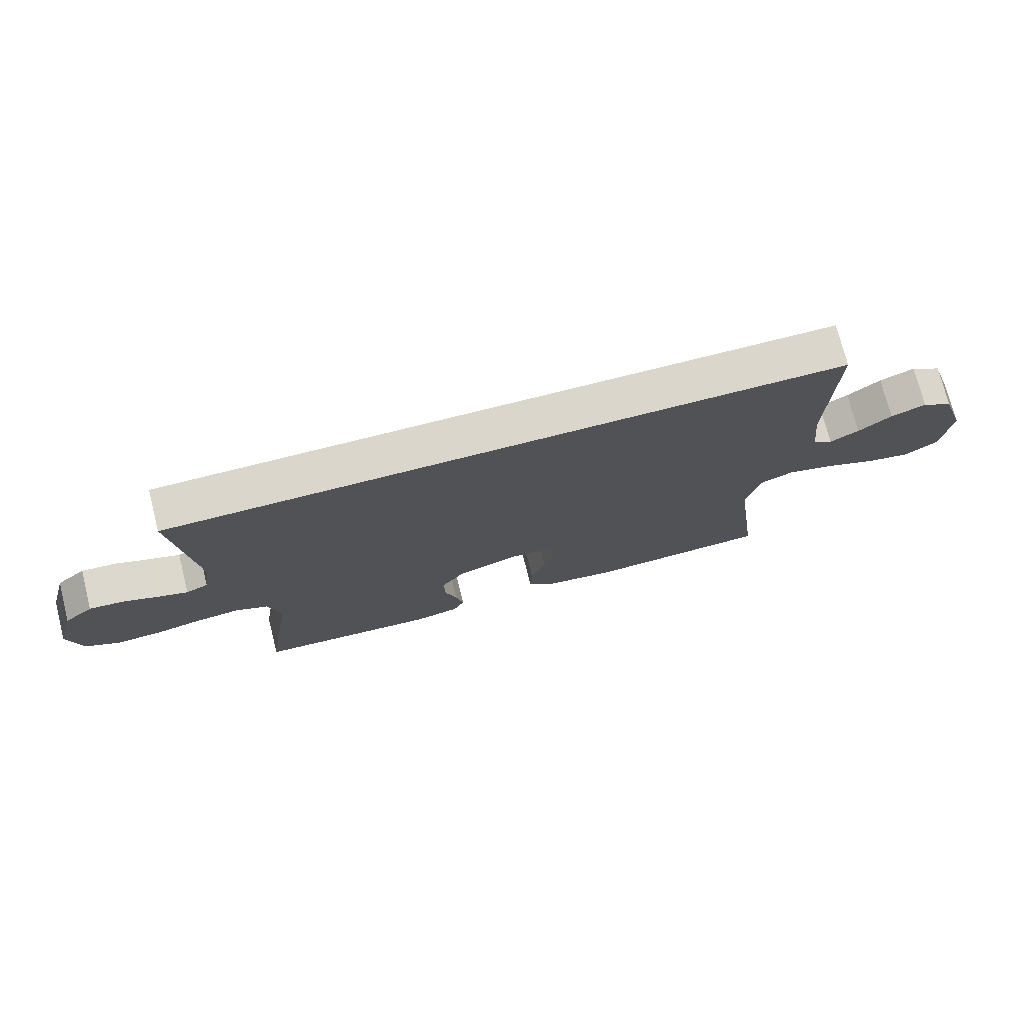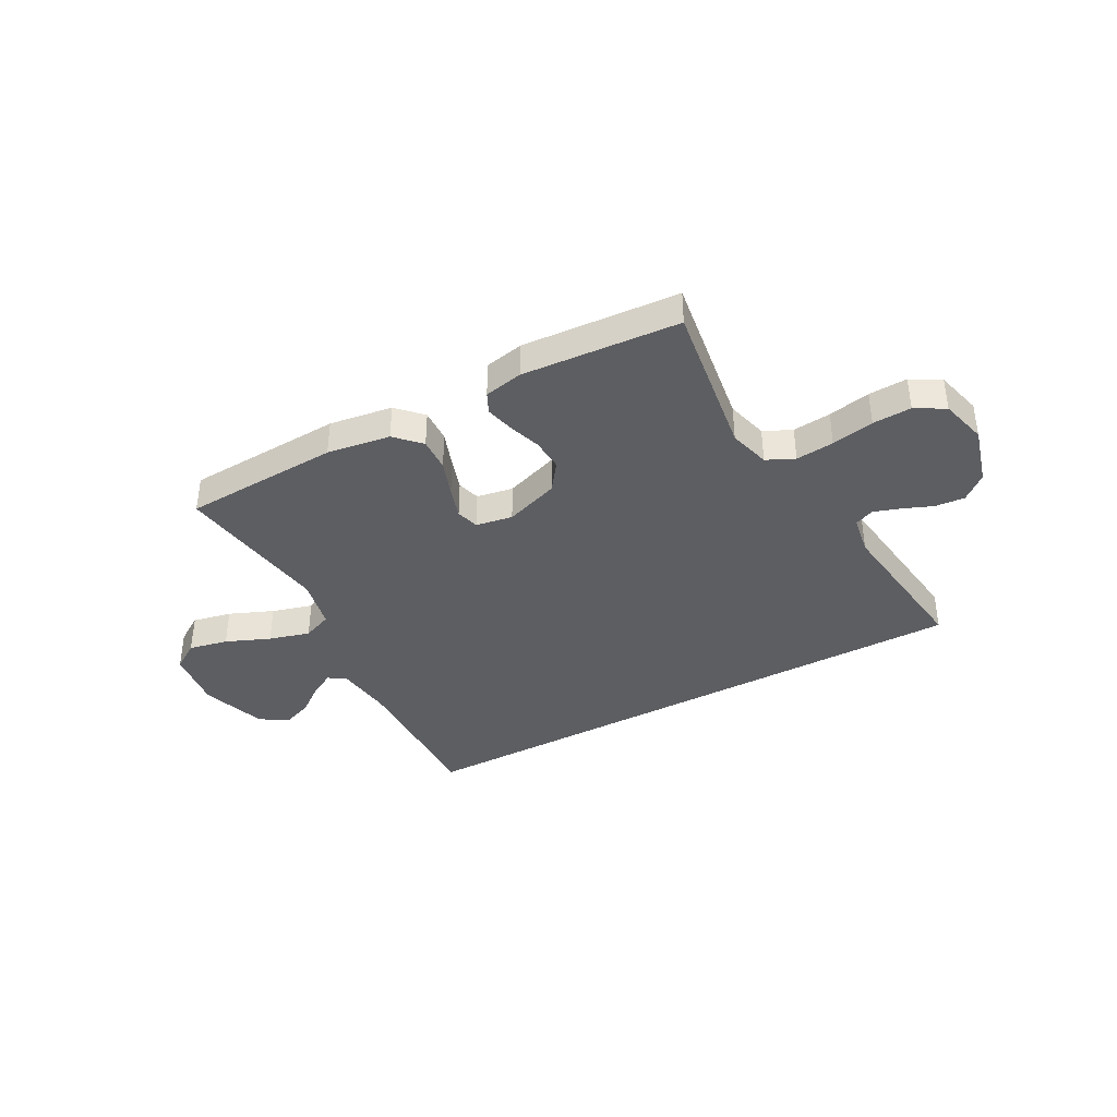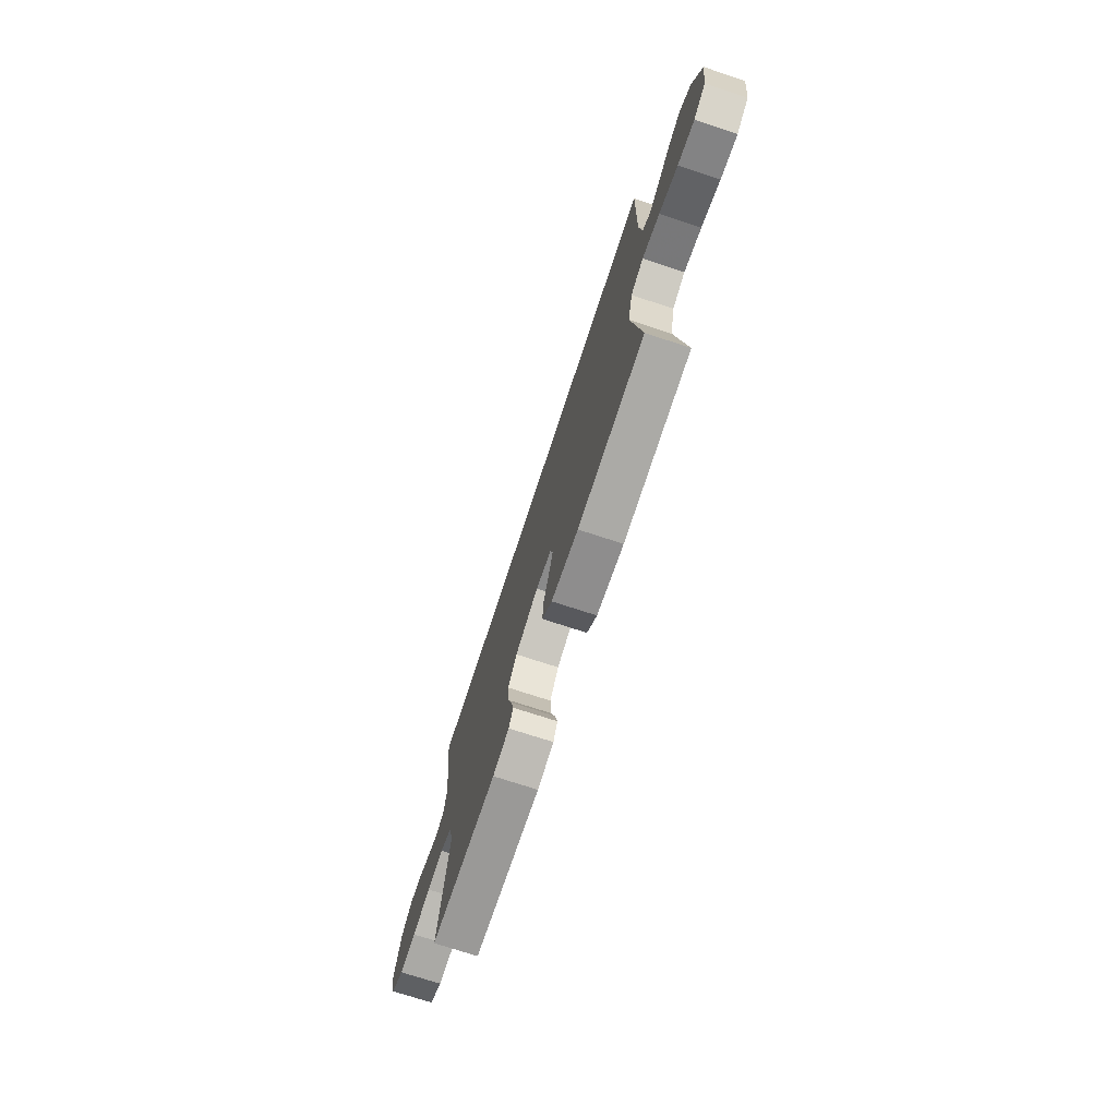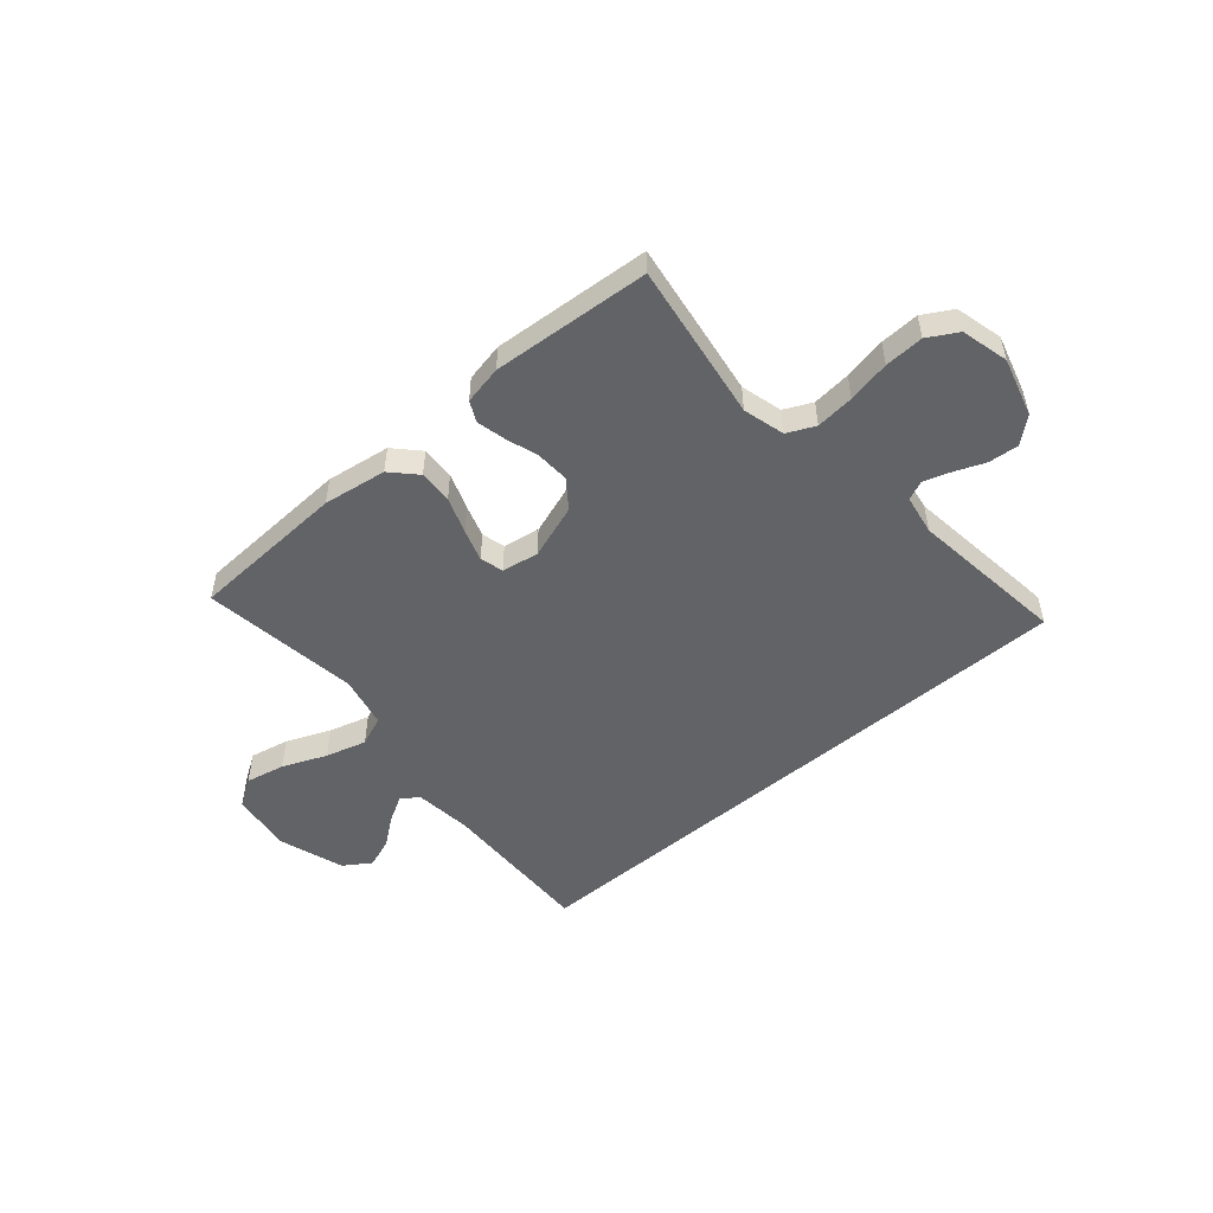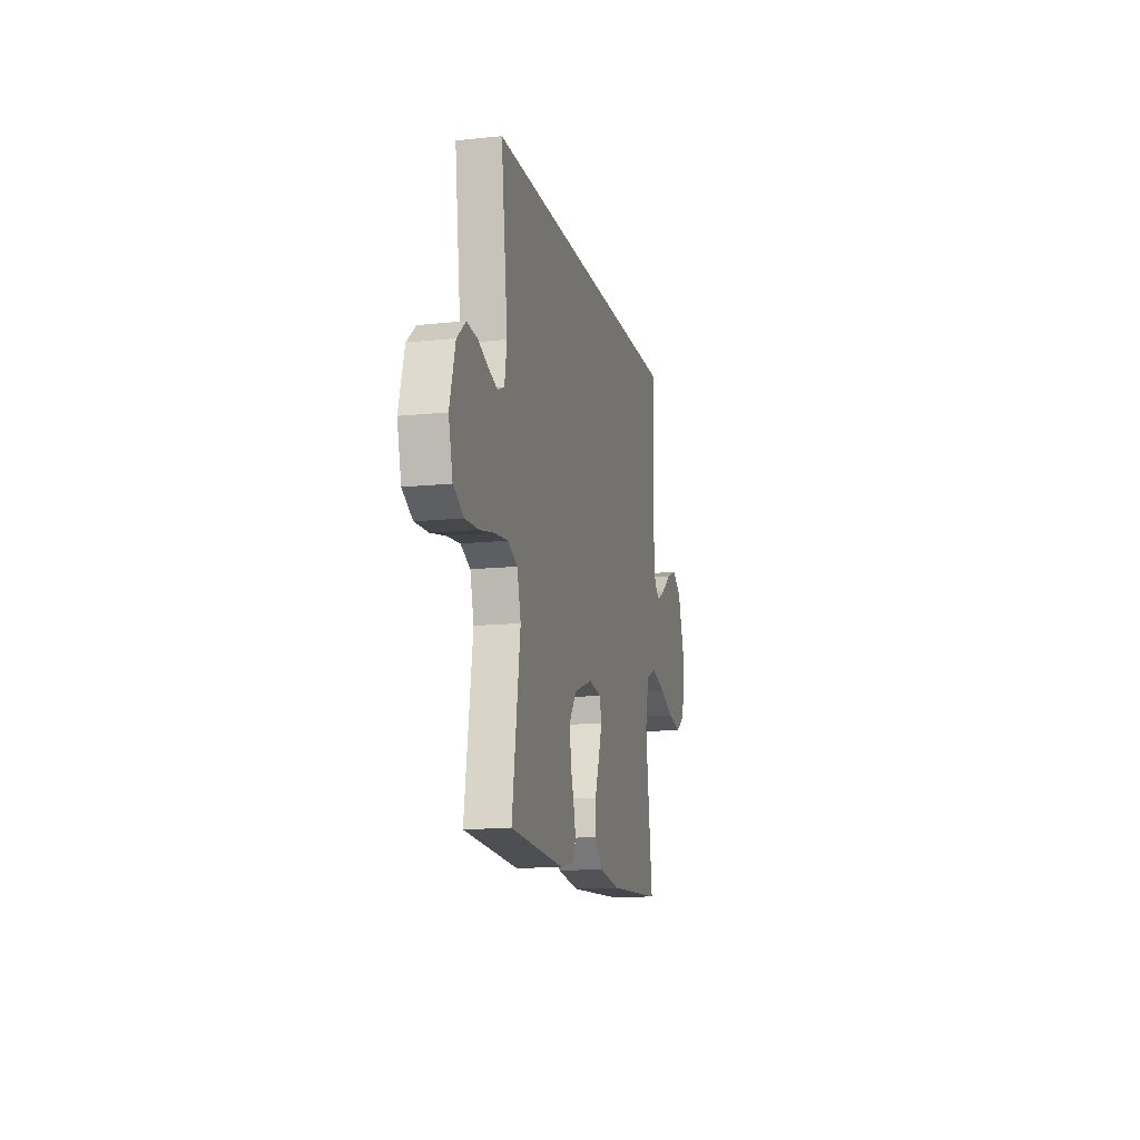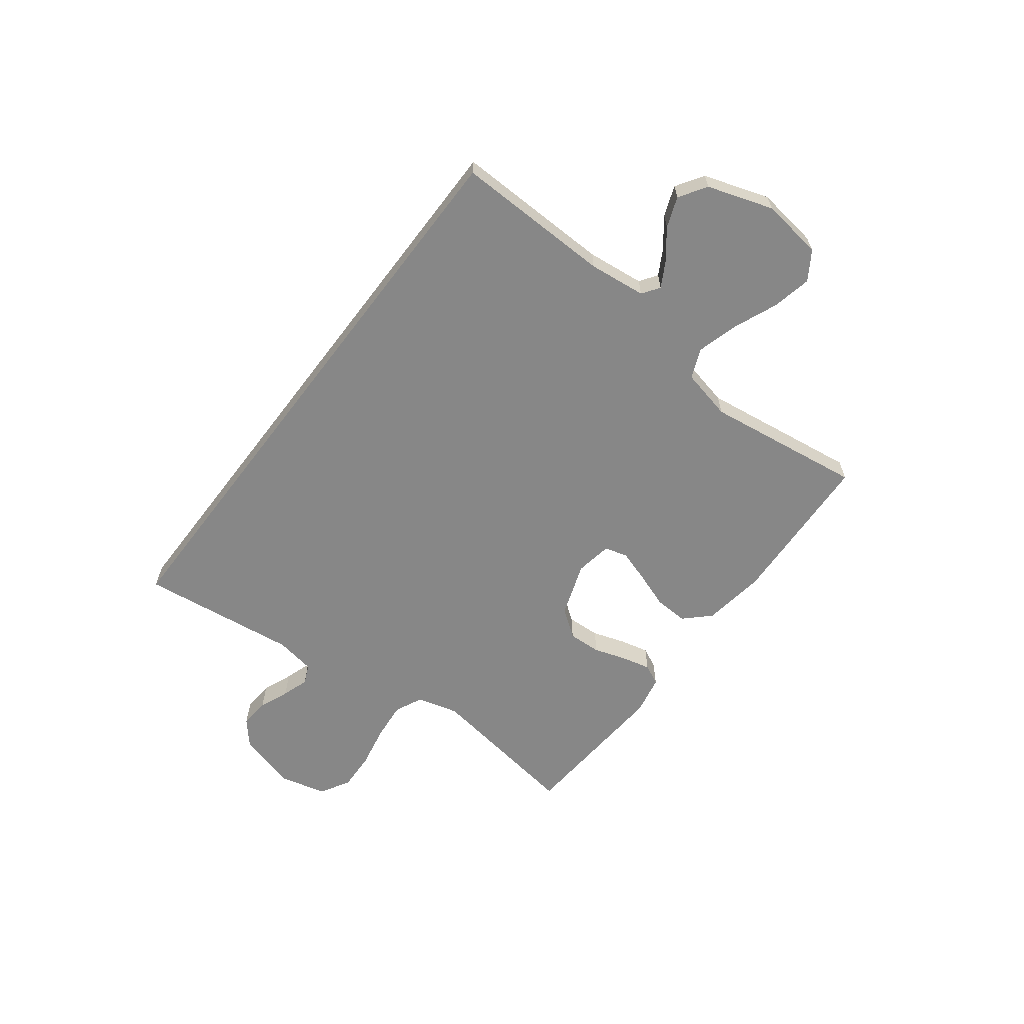
<metadata>
{"format":"obj","ext":"obj","renderer":"f3d","projection":"perspective","resolution":1024,"background":"white","views":[{"elev":74.1,"azim":-14.2,"up":"+Z"},{"elev":-38.6,"azim":-151.3,"up":"+Y"},{"elev":-73.1,"azim":71.8,"up":"+Z"},{"elev":-50.9,"azim":-139.3,"up":"+Y"},{"elev":-13.6,"azim":-76.8,"up":"+Z"},{"elev":-62.4,"azim":52.8,"up":"+Y"}]}
</metadata>
<code>
v -0.5 0.07 -0.5
v -0.455 0.07 -0.2
v -0.476 0.07 -0.121
v -0.529 0.07 -0.096
v -0.602 0.07 -0.103
v -0.683 0.07 -0.119
v -0.757 0.07 -0.122
v -0.813 0.07 -0.09
v -0.836 0.07 0
v -0.805 0.07 0.112
v -0.757 0.07 0.153
v -0.7 0.07 0.148
v -0.643 0.07 0.125
v -0.592 0.07 0.108
v -0.555 0.07 0.124
v -0.542 0.07 0.2
v -0.579 0.07 0.5
v 0.554 0.07 0.5
v 0.546 0.07 0.2
v 0.558 0.07 0.091
v 0.591 0.07 0.068
v 0.639 0.07 0.095
v 0.694 0.07 0.137
v 0.752 0.07 0.159
v 0.804 0.07 0.125
v 0.845 0.07 0
v 0.829 0.07 -0.117
v 0.775 0.07 -0.152
v 0.7 0.07 -0.136
v 0.616 0.07 -0.101
v 0.538 0.07 -0.079
v 0.481 0.07 -0.102
v 0.459 0.07 -0.2
v 0.5 0.07 -0.5
v 0.2 0.07 -0.514
v 0.079 0.07 -0.496
v 0.034 0.07 -0.449
v 0.037 0.07 -0.385
v 0.062 0.07 -0.316
v 0.082 0.07 -0.255
v 0.07 0.07 -0.211
v 0 0.07 -0.199
v -0.104 0.07 -0.235
v -0.143 0.07 -0.288
v -0.14 0.07 -0.351
v -0.12 0.07 -0.413
v -0.107 0.07 -0.468
v -0.126 0.07 -0.507
v -0.2 0.07 -0.522
v -0.5 0 -0.5
v -0.455 0 -0.2
v -0.476 0 -0.121
v -0.529 0 -0.096
v -0.602 0 -0.103
v -0.683 0 -0.119
v -0.757 0 -0.122
v -0.813 0 -0.09
v -0.836 0 0
v -0.805 0 0.112
v -0.757 0 0.153
v -0.7 0 0.148
v -0.643 0 0.125
v -0.592 0 0.108
v -0.555 0 0.124
v -0.542 0 0.2
v -0.579 0 0.5
v 0.554 0 0.5
v 0.546 0 0.2
v 0.558 0 0.091
v 0.591 0 0.068
v 0.639 0 0.095
v 0.694 0 0.137
v 0.752 0 0.159
v 0.804 0 0.125
v 0.845 0 0
v 0.829 0 -0.117
v 0.775 0 -0.152
v 0.7 0 -0.136
v 0.616 0 -0.101
v 0.538 0 -0.079
v 0.481 0 -0.102
v 0.459 0 -0.2
v 0.5 0 -0.5
v 0.2 0 -0.514
v 0.079 0 -0.496
v 0.034 0 -0.449
v 0.037 0 -0.385
v 0.062 0 -0.316
v 0.082 0 -0.255
v 0.07 0 -0.211
v 0 0 -0.199
v -0.104 0 -0.235
v -0.143 0 -0.288
v -0.14 0 -0.351
v -0.12 0 -0.413
v -0.107 0 -0.468
v -0.126 0 -0.507
v -0.2 0 -0.522
f 49 1 2
f 48 49 2
f 47 48 2
f 46 47 2
f 45 46 2
f 44 45 2 3
f 43 44 3
f 42 43 3 4
f 41 42 4
f 37 38 39
f 36 37 39
f 35 36 39
f 34 35 39
f 33 34 39
f 32 33 39 40
f 31 32 40 41
f 28 29 30
f 27 28 30
f 26 27 30
f 25 26 30
f 24 25 30
f 23 24 30
f 22 23 30
f 21 22 30 31
f 31 41 4
f 21 31 4
f 20 21 4
f 16 17 18 19
f 19 20 4
f 16 19 4
f 15 16 4
f 11 12 13
f 10 11 13
f 9 10 13
f 8 9 13
f 7 8 13
f 6 7 13
f 5 6 13
f 5 13 14
f 4 5 14 15
f 51 50 98
f 51 98 97
f 51 97 96
f 51 96 95
f 51 95 94
f 52 51 94 93
f 52 93 92
f 53 52 92 91
f 53 91 90
f 88 87 86
f 88 86 85
f 88 85 84
f 88 84 83
f 88 83 82
f 89 88 82 81
f 90 89 81 80
f 79 78 77
f 79 77 76
f 79 76 75
f 79 75 74
f 79 74 73
f 79 73 72
f 79 72 71
f 80 79 71 70
f 53 90 80
f 53 80 70
f 53 70 69
f 68 67 66 65
f 53 69 68
f 53 68 65
f 53 65 64
f 62 61 60
f 62 60 59
f 62 59 58
f 62 58 57
f 62 57 56
f 62 56 55
f 62 55 54
f 63 62 54
f 64 63 54 53
f 1 50 51 2
f 2 51 52 3
f 3 52 53 4
f 4 53 54 5
f 5 54 55 6
f 6 55 56 7
f 7 56 57 8
f 8 57 58 9
f 9 58 59 10
f 10 59 60 11
f 11 60 61 12
f 12 61 62 13
f 13 62 63 14
f 14 63 64 15
f 15 64 65 16
f 16 65 66 17
f 17 66 67 18
f 18 67 68 19
f 19 68 69 20
f 20 69 70 21
f 21 70 71 22
f 22 71 72 23
f 23 72 73 24
f 24 73 74 25
f 25 74 75 26
f 26 75 76 27
f 27 76 77 28
f 28 77 78 29
f 29 78 79 30
f 30 79 80 31
f 31 80 81 32
f 32 81 82 33
f 33 82 83 34
f 34 83 84 35
f 35 84 85 36
f 36 85 86 37
f 37 86 87 38
f 38 87 88 39
f 39 88 89 40
f 40 89 90 41
f 41 90 91 42
f 42 91 92 43
f 43 92 93 44
f 44 93 94 45
f 45 94 95 46
f 46 95 96 47
f 47 96 97 48
f 48 97 98 49
f 49 98 50 1

</code>
